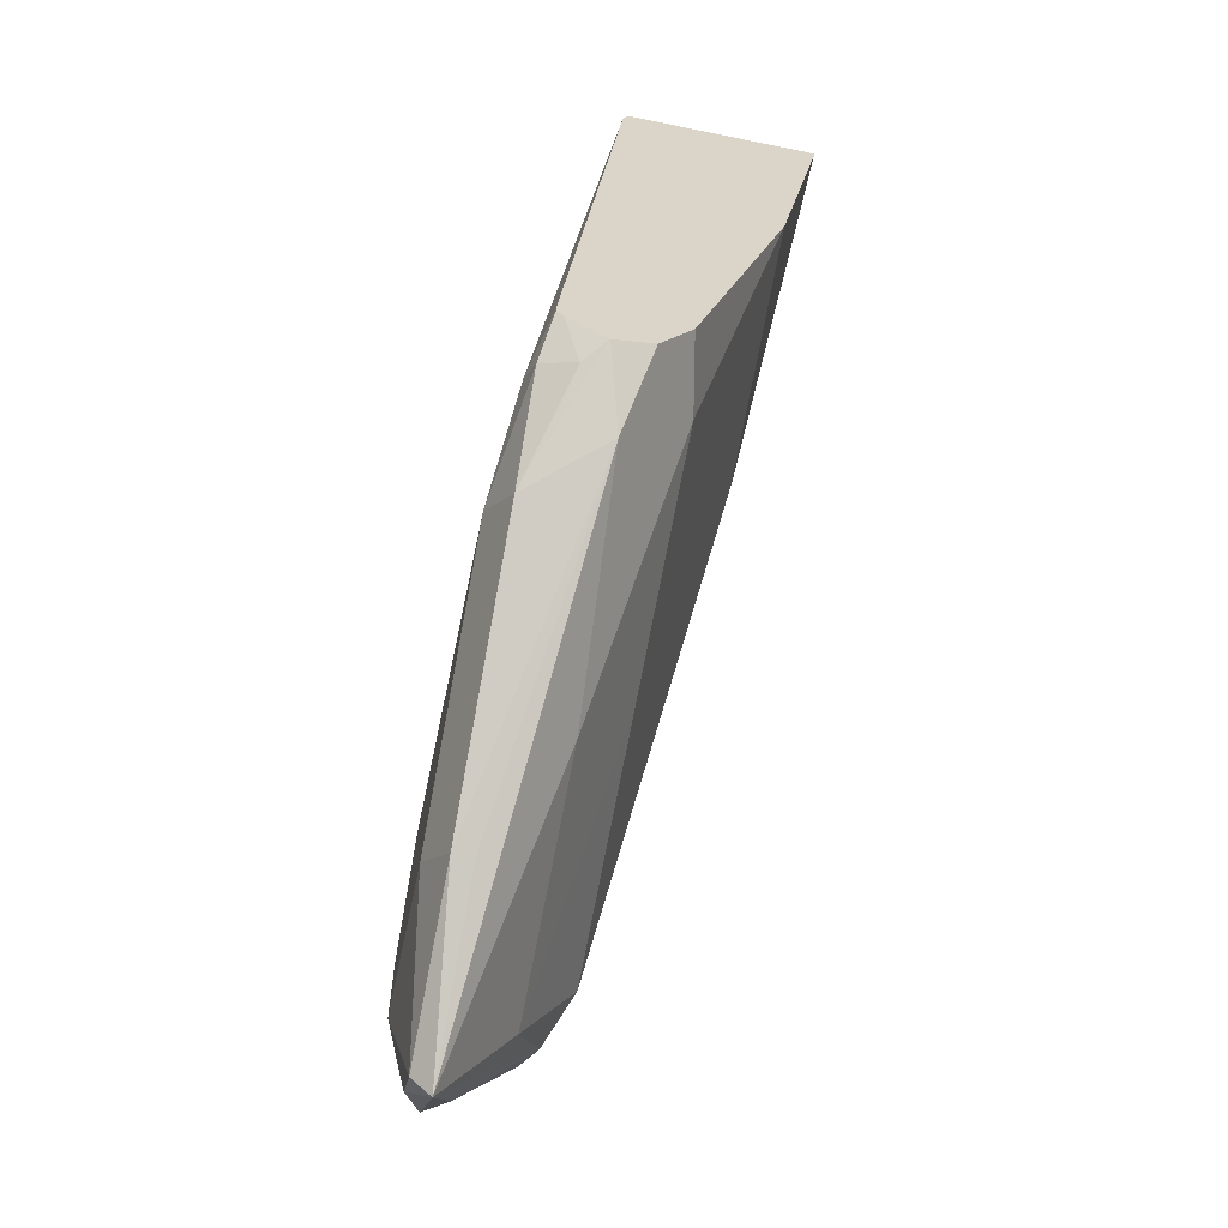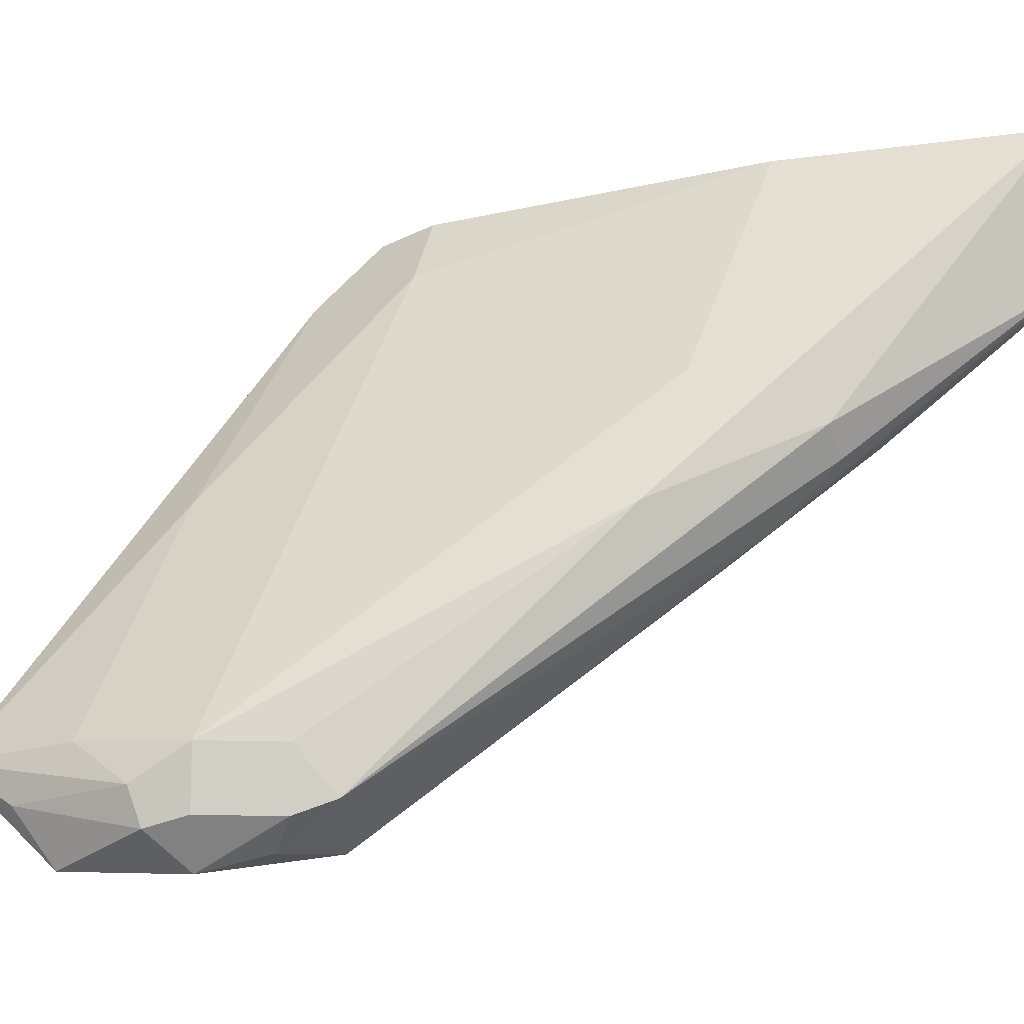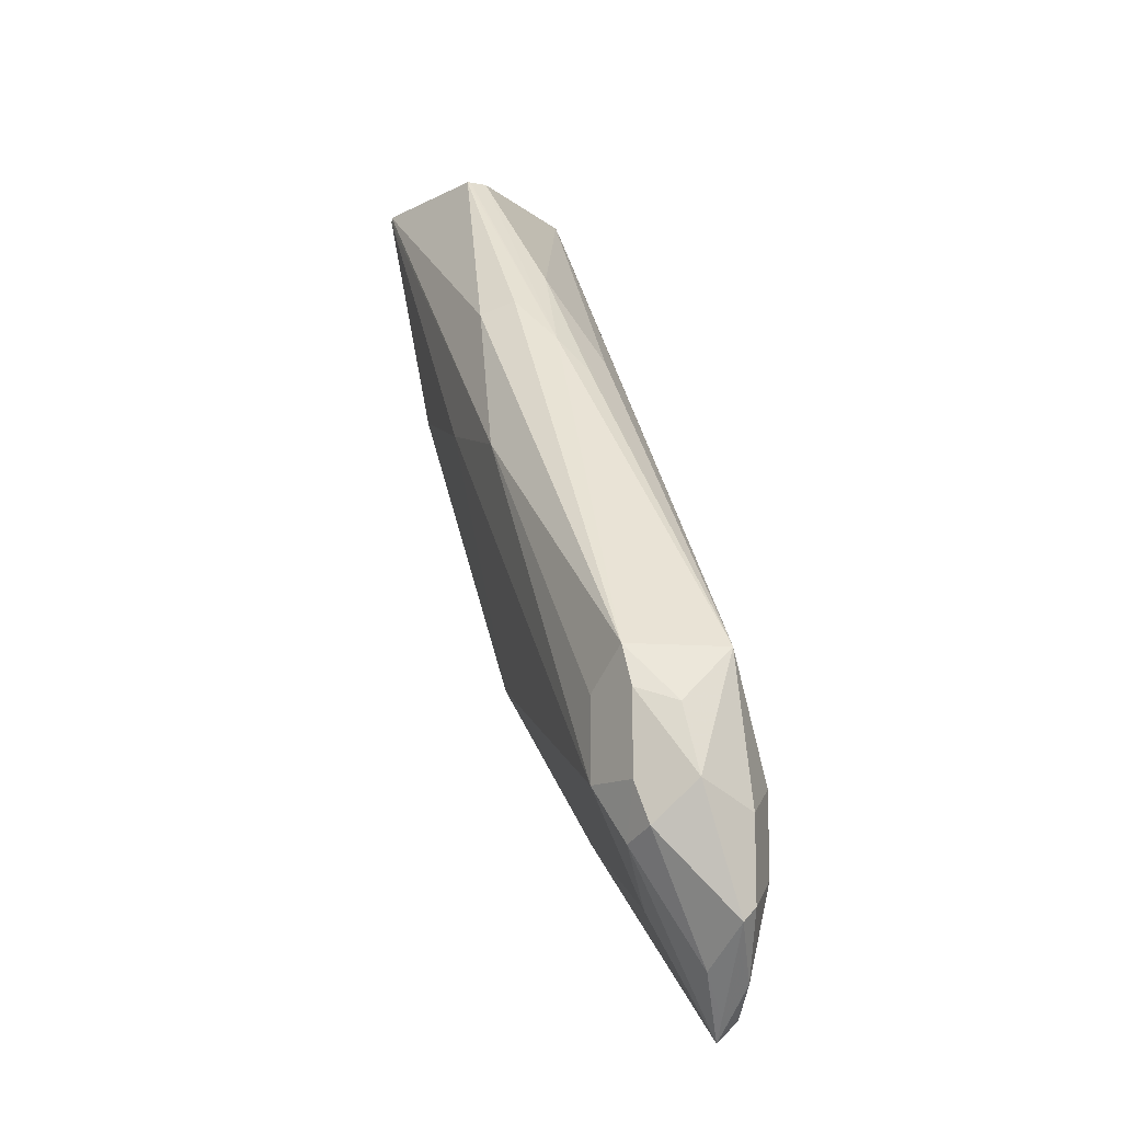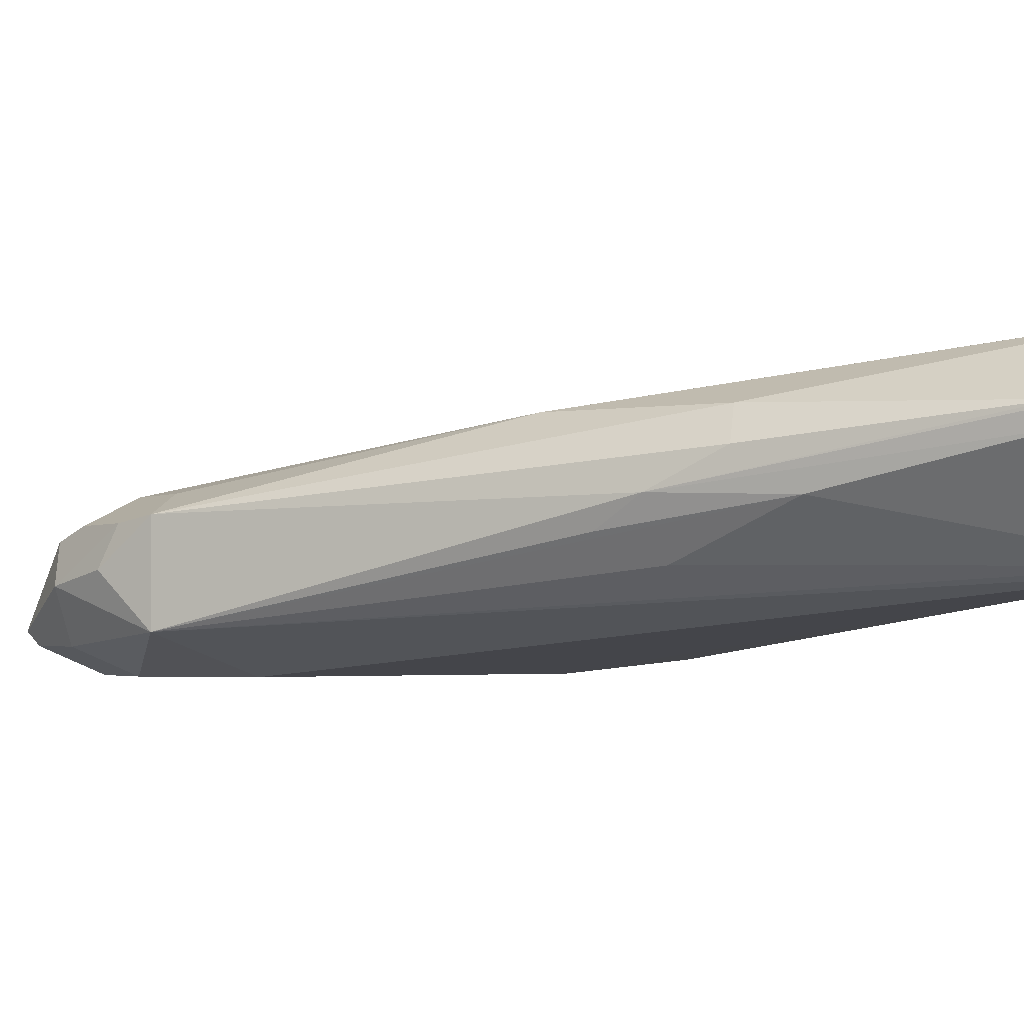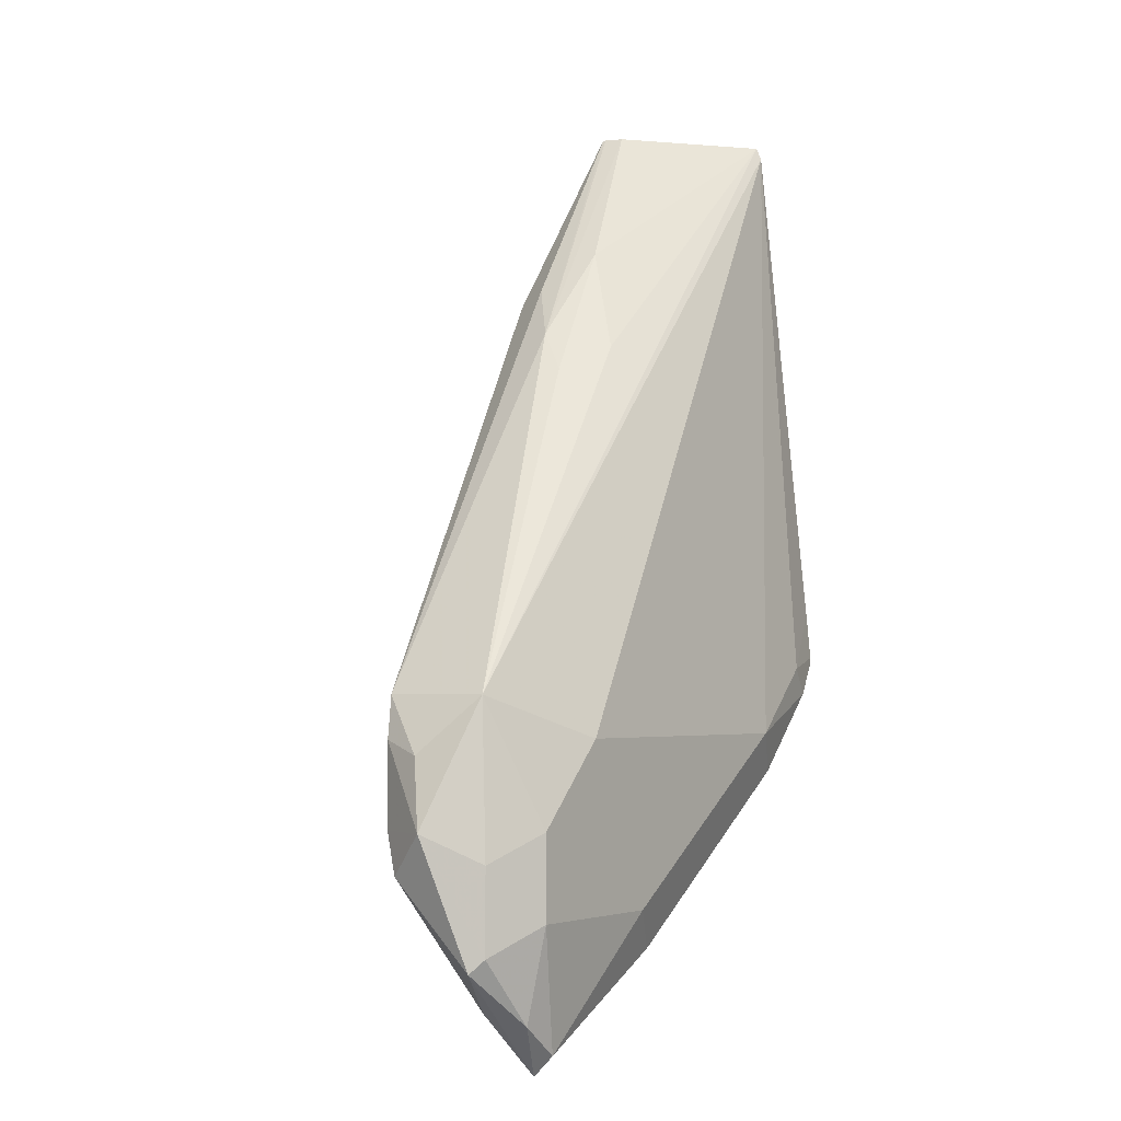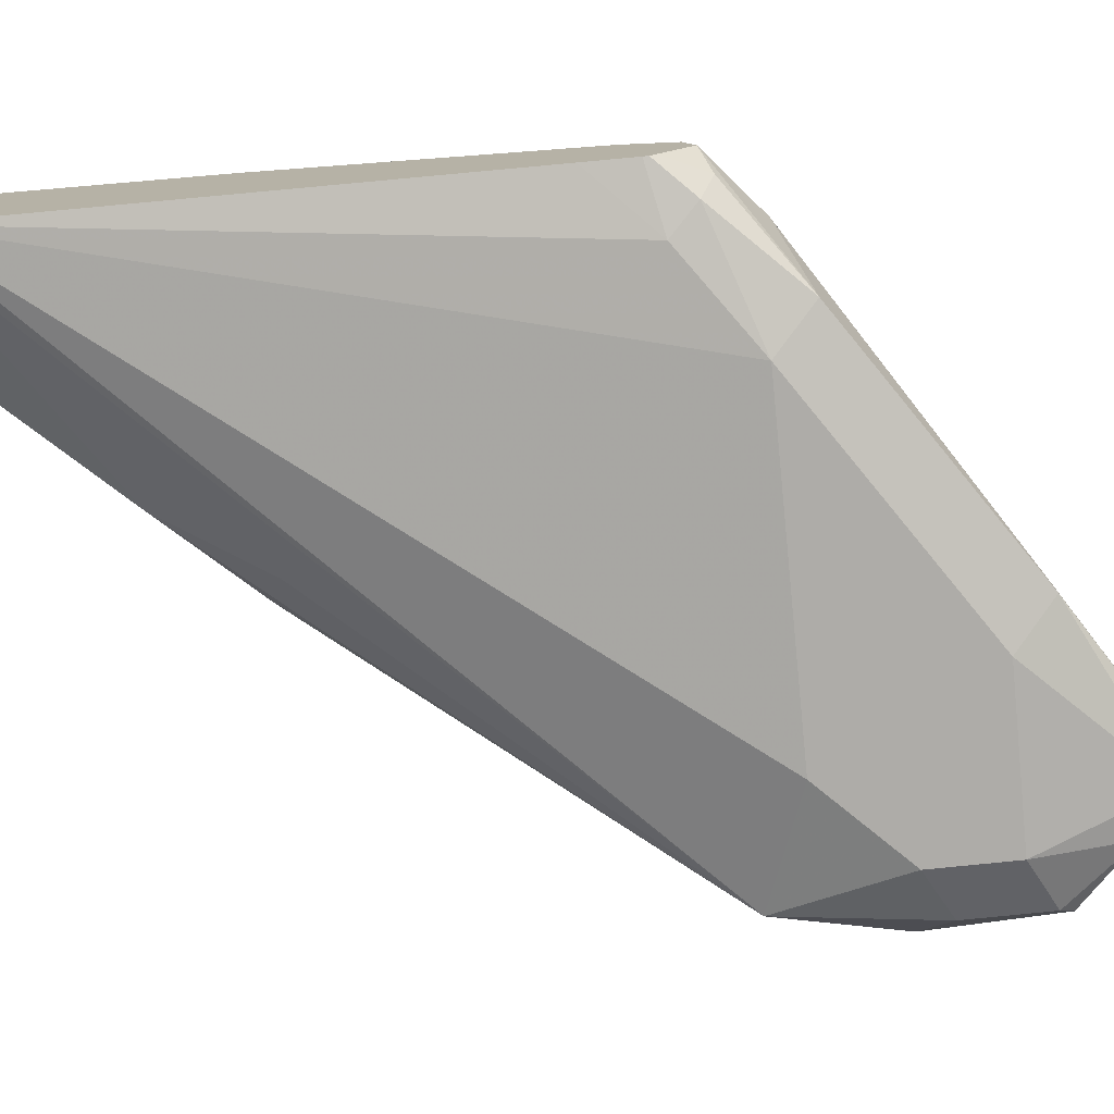
<metadata>
{"format":"obj","ext":"obj","renderer":"f3d","projection":"perspective","resolution":1024,"background":"white","views":[{"elev":-61.6,"azim":78.2,"up":"+Z"},{"elev":56.1,"azim":-89.0,"up":"+Y"},{"elev":-12.5,"azim":-100.3,"up":"+Z"},{"elev":-2.4,"azim":-30.8,"up":"+Y"},{"elev":-3.3,"azim":-56.3,"up":"+Z"},{"elev":-76.9,"azim":95.8,"up":"+Y"}]}
</metadata>
<code>
v 0.04262 0.5965 -0.5113
v 0.04734 0.606 -0.5113
v 0.04617 0.6036 -0.5184
v 0.04617 0.5894 -0.5326
v 0.04734 0.587 -0.5302
v 0.04734 0.587 -0.516
v 0.04971 0.5894 -0.49
v 0.04498 0.5989 -0.4995
v 0.04734 0.606 -0.4971
v 0.05682 0.6107 -0.5113
v 0.05208 0.606 -0.5208
v 0.04971 0.6072 -0.49
v 0.05504 0.593 -0.5397
v 0.04971 0.5894 -0.5361
v 0.05682 0.5859 -0.5415
v 0.05682 0.5823 -0.5255
v 0.05682 0.5823 -0.5113
v 0.07102 0.5823 -0.4971
v 0.1551 0.5976 -0.3846
v 0.1551 0.5986 -0.3823
v 0.1018 0.5989 -0.4285
v 0.1112 0.6083 -0.4095
v 0.09232 0.6036 -0.4332
v 0.09587 0.6089 -0.4261
v 0.09942 0.6107 -0.4971
v 0.06156 0.6012 -0.5302
v 0.05682 0.6107 -0.4971
v 0.09232 0.6214 -0.4474
v 0.1136 0.6249 -0.4403
v 0.06391 0.5894 -0.5503
v 0.1041 0.6154 -0.4166
v 0.1065 0.6214 -0.419
v 0.06037 0.5894 -0.5468
v 0.06391 0.5859 -0.5468
v 0.08522 0.5823 -0.5255
v 0.1278 0.5823 -0.4971
v 0.1444 0.5847 -0.4852
v 0.1551 0.5882 -0.4746
v 0.1551 0.6331 -0.3823
v 0.1337 0.6166 -0.3823
v 0.1329 0.6198 -0.3823
v 0.1329 0.6204 -0.3823
v 0.142 0.6107 -0.4829
v 0.1041 0.6012 -0.516
v 0.1551 0.6331 -0.3835
v 0.1551 0.6249 -0.4261
v 0.09232 0.5859 -0.5326
v 0.1444 0.5989 -0.4995
v 0.09232 0.5894 -0.5326
v 0.1349 0.5859 -0.5042
v 0.1491 0.5859 -0.49
v 0.1551 0.5874 -0.4831
v 0.1539 0.6083 -0.4805
v 0.1551 0.6081 -0.4803
v 0.1551 0.6071 -0.4818
v 0.1373 0.606 -0.4924
v 0.1207 0.6036 -0.5042
v 0.1326 0.6012 -0.5018
v 0.1551 0.5954 -0.4905
v 0.1551 0.6024 -0.4888
v 0.1515 0.5918 -0.4924
v 0.1551 0.5886 -0.485
v 0.1551 0.5874 -0.484
f 26 43 44
f 26 44 30
f 28 32 39
f 28 39 45
f 28 45 29
f 29 46 43
f 30 49 47
f 30 47 34
f 30 44 48
f 25 43 26
f 30 48 49
f 29 45 46
f 25 29 43
f 20 41 40
f 24 41 42
f 24 40 41
f 22 24 23
f 22 40 24
f 20 22 21
f 20 40 22
f 20 42 41
f 20 39 42
f 19 39 20
f 19 45 39
f 31 42 32
f 19 54 46
f 24 42 31
f 32 42 39
f 48 59 50
f 35 47 50
f 19 55 54
f 59 62 61
f 56 58 57
f 55 58 56
f 51 63 52
f 51 62 63
f 51 61 62
f 50 61 51
f 50 59 61
f 48 60 59
f 48 55 60
f 48 58 55
f 47 49 48
f 34 47 35
f 47 48 50
f 44 58 48
f 44 57 58
f 43 46 53
f 43 57 44
f 43 56 57
f 43 55 56
f 43 54 55
f 43 53 54
f 37 52 38
f 37 51 52
f 36 51 37
f 36 50 51
f 35 50 36
f 46 54 53
f 19 60 55
f 19 46 45
f 19 62 59
f 7 21 22
f 7 20 21
f 7 19 20
f 7 18 19
f 7 17 18
f 7 12 8
f 6 17 7
f 5 17 6
f 5 16 17
f 5 15 16
f 4 15 5
f 4 14 15
f 4 13 14
f 3 13 4
f 3 11 13
f 2 12 10
f 2 9 12
f 2 10 11
f 1 9 2
f 1 8 9
f 1 7 8
f 1 6 7
f 1 5 6
f 1 4 5
f 1 3 4
f 1 2 3
f 19 59 60
f 7 22 23
f 7 23 24
f 2 11 3
f 8 12 9
f 19 63 62
f 7 24 12
f 19 52 63
f 19 38 52
f 19 37 38
f 19 36 37
f 16 18 17
f 16 36 18
f 16 35 36
f 16 34 35
f 15 34 16
f 15 30 34
f 15 33 30
f 14 33 15
f 18 36 19
f 13 30 33
f 10 26 11
f 10 25 26
f 13 33 14
f 10 12 27
f 10 27 28
f 10 29 25
f 10 28 29
f 11 30 13
f 12 24 31
f 12 31 32
f 12 32 28
f 12 28 27
f 11 26 30

</code>
